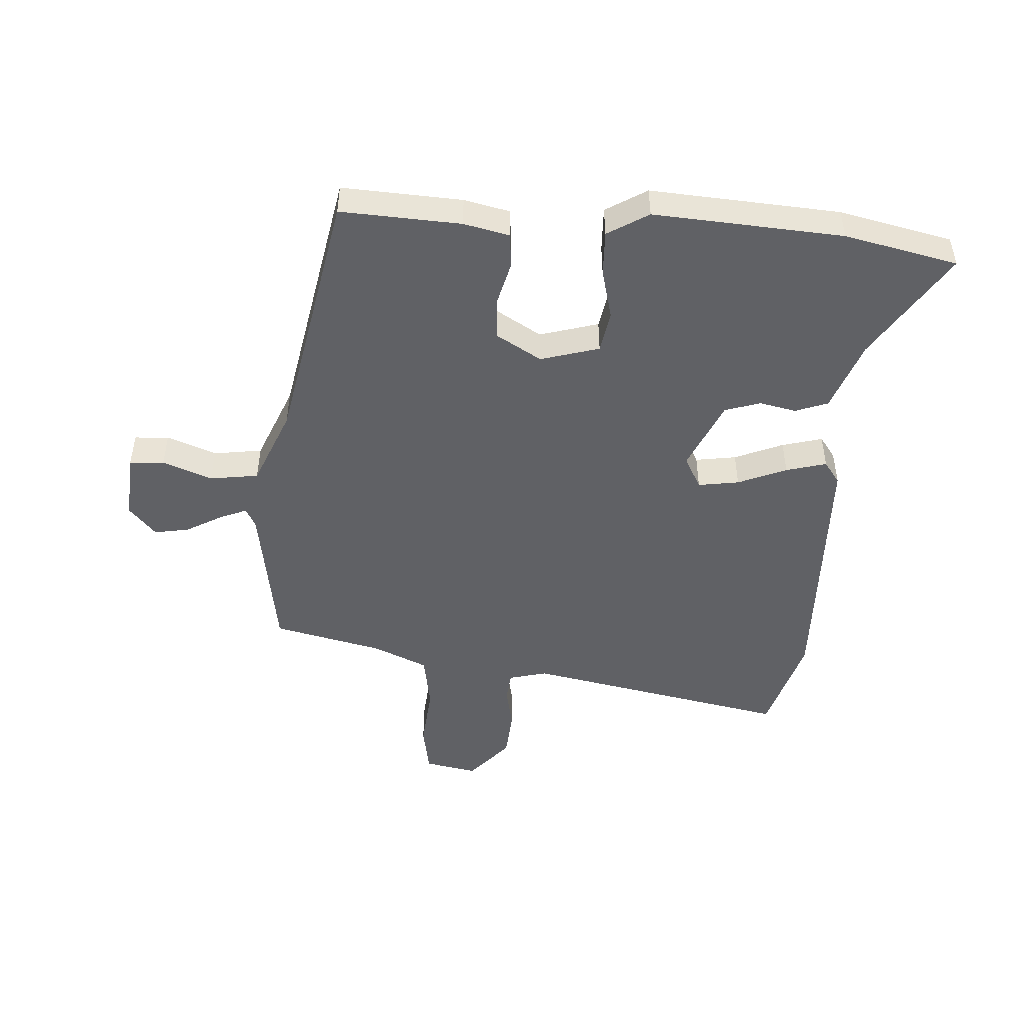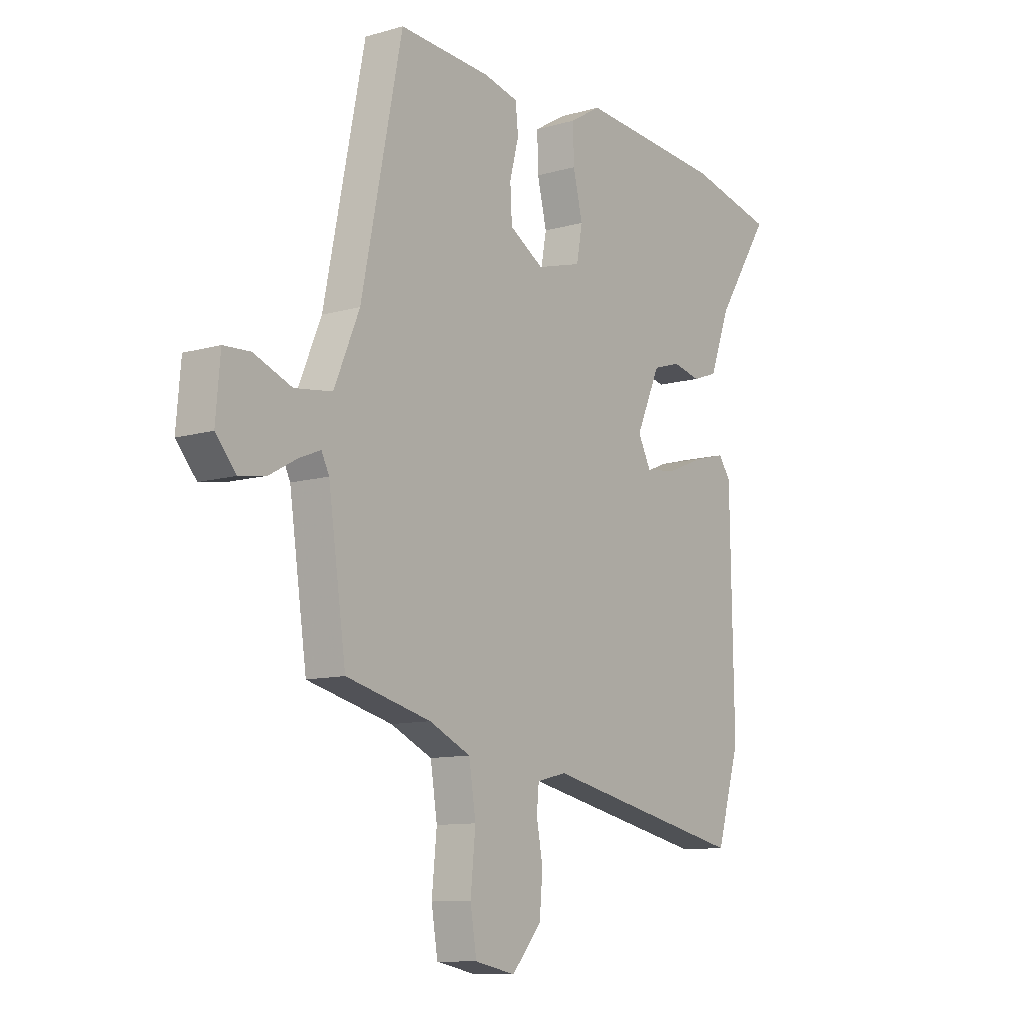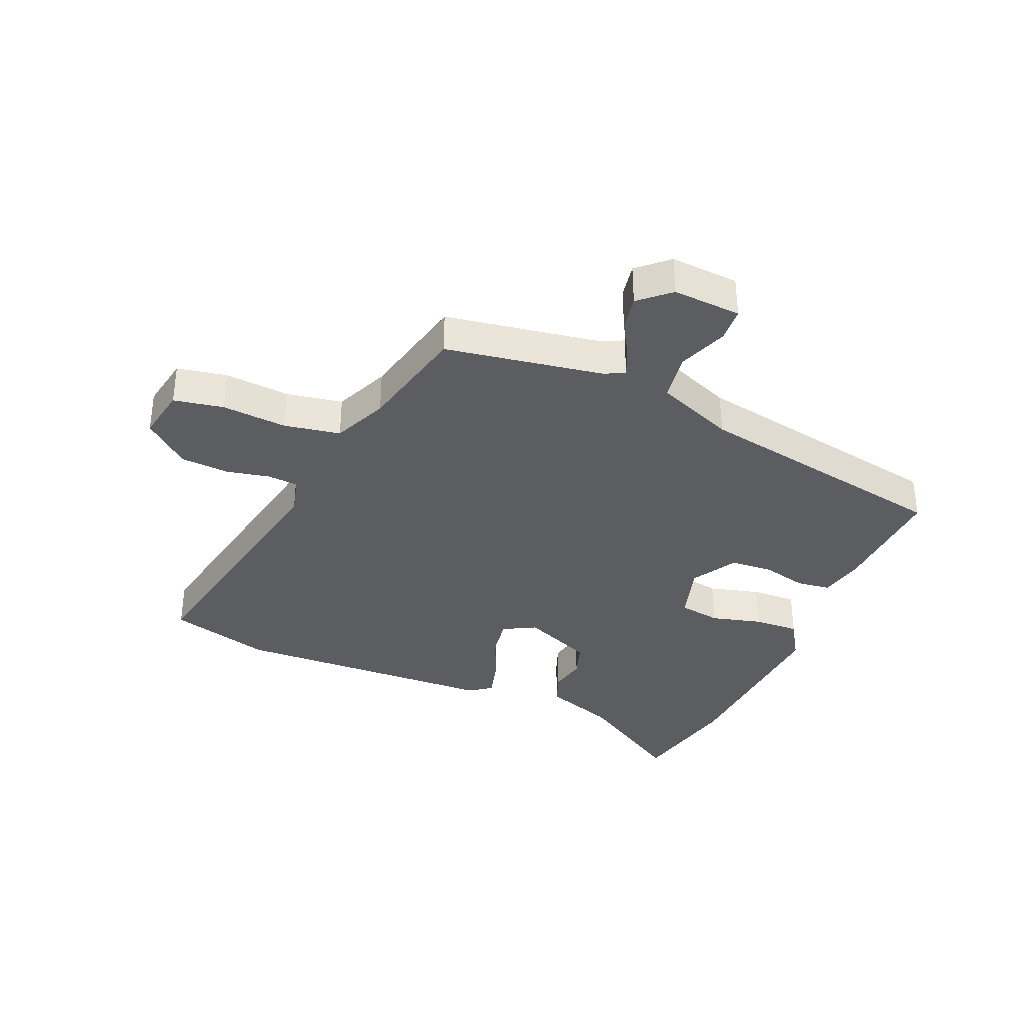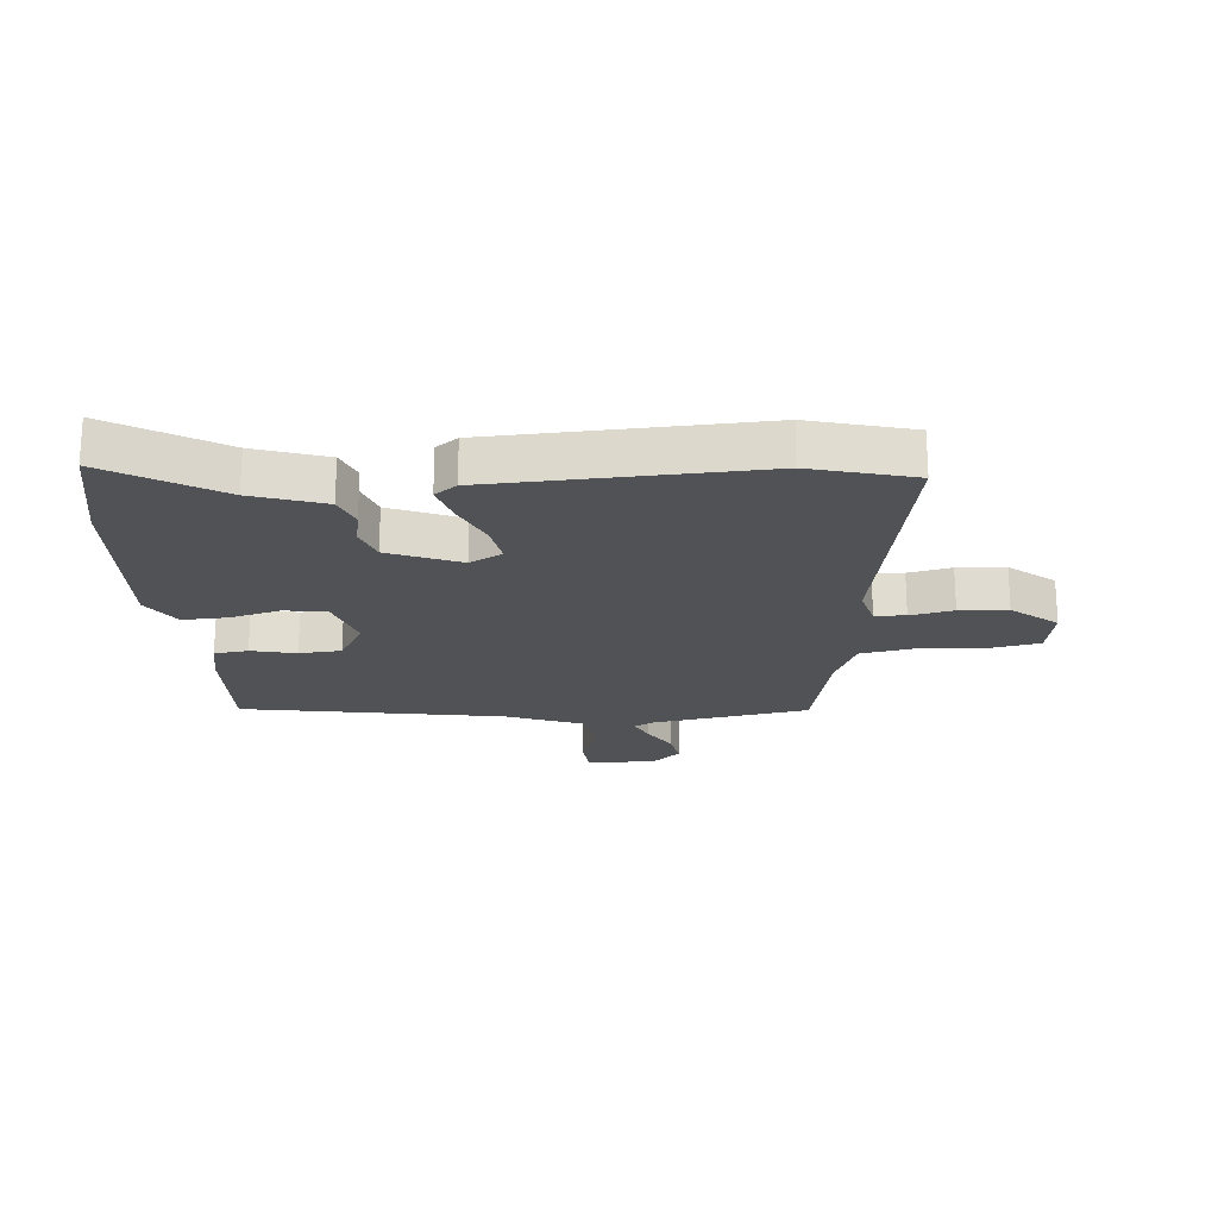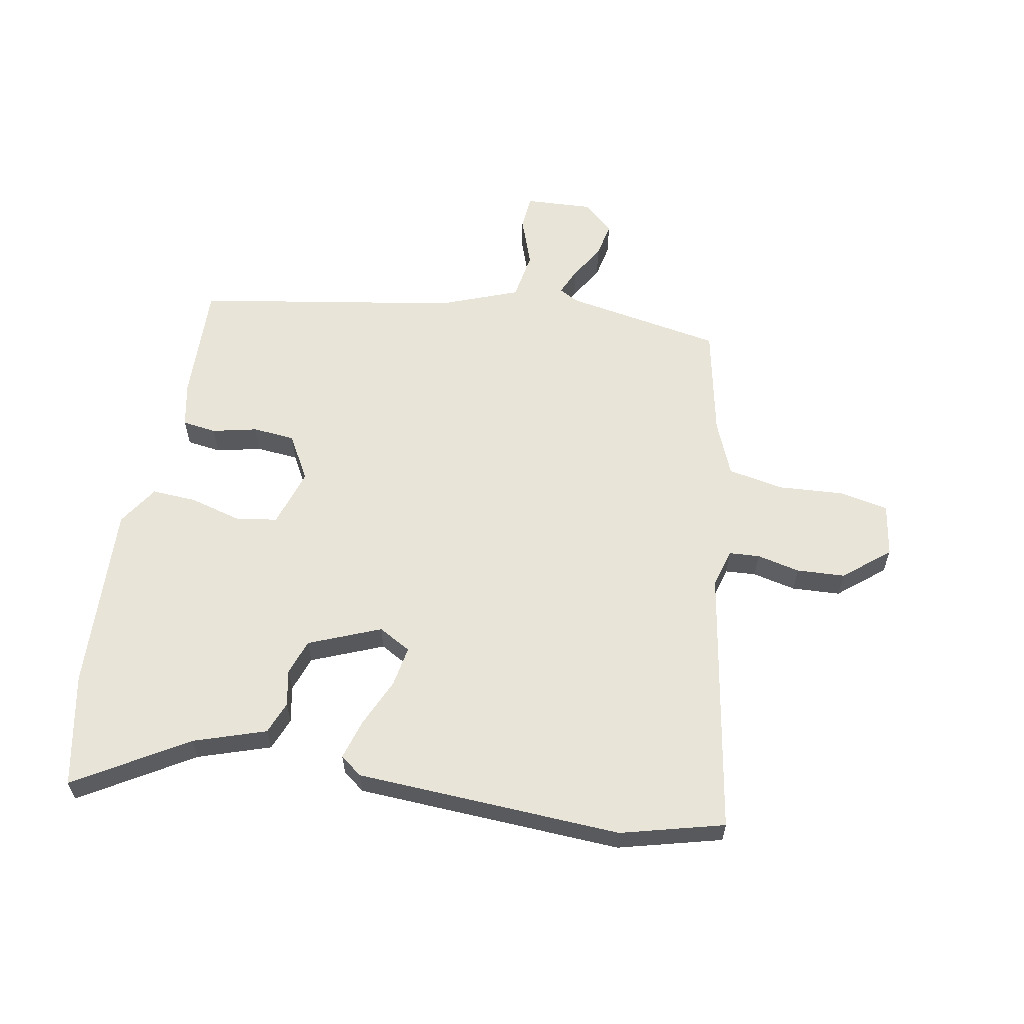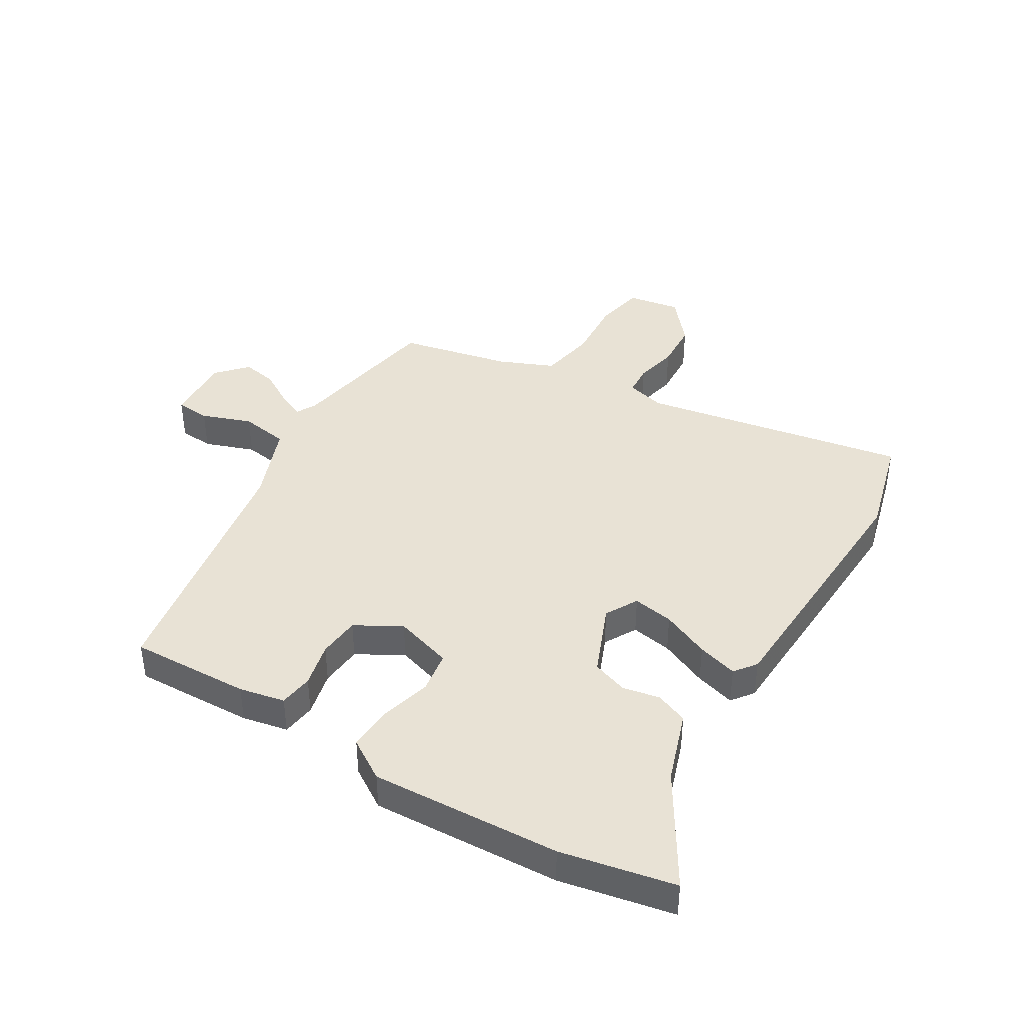
<metadata>
{"format":"obj","ext":"obj","renderer":"f3d","projection":"perspective","resolution":1024,"background":"white","views":[{"elev":-48.0,"azim":-3.1,"up":"+Y"},{"elev":-10.5,"azim":-54.0,"up":"+Z"},{"elev":-35.4,"azim":-111.9,"up":"+Y"},{"elev":-20.6,"azim":96.3,"up":"+Y"},{"elev":60.2,"azim":102.3,"up":"+Y"},{"elev":40.9,"azim":32.7,"up":"+Y"}]}
</metadata>
<code>
v 0.511 0.07 -0.464
v 0.459 0.07 -0.637
v 0.007 0.07 -0.543
v -0.059 0.07 -0.559
v -0.064 0.07 -0.611
v -0.05 0.07 -0.685
v -0.057 0.07 -0.767
v -0.123 0.07 -0.842
v -0.213 0.07 -0.824
v -0.227 0.07 -0.739
v -0.216 0.07 -0.629
v -0.231 0.07 -0.533
v -0.323 0.07 -0.491
v -0.511 0.07 -0.445
v -0.55 0.07 -0.176
v -0.567 0.07 -0.142
v -0.614 0.07 -0.161
v -0.675 0.07 -0.195
v -0.735 0.07 -0.205
v -0.78 0.07 -0.153
v -0.77 0.07 -0.037
v -0.711 0.07 -0.034
v -0.627 0.07 -0.067
v -0.544 0.07 -0.056
v -0.488 0.07 0.076
v -0.398 0.07 0.519
v -0.194 0.07 0.506
v -0.117 0.07 0.488
v -0.111 0.07 0.43
v -0.131 0.07 0.354
v -0.127 0.07 0.282
v -0.051 0.07 0.236
v 0.049 0.07 0.264
v 0.062 0.07 0.335
v 0.041 0.07 0.422
v 0.039 0.07 0.499
v 0.109 0.07 0.541
v 0.431 0.07 0.516
v 0.623 0.07 0.472
v 0.503 0.07 0.287
v 0.458 0.07 0.166
v 0.402 0.07 0.146
v 0.34 0.07 0.16
v 0.279 0.07 0.141
v 0.225 0.07 0.021
v 0.254 0.07 -0.035
v 0.324 0.07 -0.025
v 0.407 0.07 0.009
v 0.476 0.07 0.027
v 0.503 0.07 -0.011
v 0.511 0 -0.464
v 0.459 0 -0.637
v 0.007 0 -0.543
v -0.059 0 -0.559
v -0.064 0 -0.611
v -0.05 0 -0.685
v -0.057 0 -0.767
v -0.123 0 -0.842
v -0.213 0 -0.824
v -0.227 0 -0.739
v -0.216 0 -0.629
v -0.231 0 -0.533
v -0.323 0 -0.491
v -0.511 0 -0.445
v -0.55 0 -0.176
v -0.567 0 -0.142
v -0.614 0 -0.161
v -0.675 0 -0.195
v -0.735 0 -0.205
v -0.78 0 -0.153
v -0.77 0 -0.037
v -0.711 0 -0.034
v -0.627 0 -0.067
v -0.544 0 -0.056
v -0.488 0 0.076
v -0.398 0 0.519
v -0.194 0 0.506
v -0.117 0 0.488
v -0.111 0 0.43
v -0.131 0 0.354
v -0.127 0 0.282
v -0.051 0 0.236
v 0.049 0 0.264
v 0.062 0 0.335
v 0.041 0 0.422
v 0.039 0 0.499
v 0.109 0 0.541
v 0.431 0 0.516
v 0.623 0 0.472
v 0.503 0 0.287
v 0.458 0 0.166
v 0.402 0 0.146
v 0.34 0 0.16
v 0.279 0 0.141
v 0.225 0 0.021
v 0.254 0 -0.035
v 0.324 0 -0.025
v 0.407 0 0.009
v 0.476 0 0.027
v 0.503 0 -0.011
f 47 48 49 50
f 46 47 50 1
f 40 41 42 43
f 40 43 44
f 39 40 44
f 38 39 44
f 37 38 44 45
f 34 35 36 37
f 33 34 37 45
f 27 28 29 30
f 25 26 27 30
f 24 25 30 31
f 20 21 22 23
f 20 23 24
f 17 18 19 20
f 16 17 20 24
f 15 16 24 31
f 13 14 15 31
f 8 9 10 11
f 8 11 12
f 5 6 7 8
f 4 5 8 12
f 3 4 12 13
f 46 1 2 3
f 32 33 45 46
f 31 32 46
f 3 13 31 46
f 100 99 98 97
f 51 100 97 96
f 93 92 91 90
f 94 93 90
f 94 90 89
f 94 89 88
f 95 94 88 87
f 87 86 85 84
f 95 87 84 83
f 80 79 78 77
f 80 77 76 75
f 81 80 75 74
f 73 72 71 70
f 74 73 70
f 70 69 68 67
f 74 70 67 66
f 81 74 66 65
f 81 65 64 63
f 61 60 59 58
f 62 61 58
f 58 57 56 55
f 62 58 55 54
f 63 62 54 53
f 53 52 51 96
f 96 95 83 82
f 96 82 81
f 96 81 63 53
f 1 51 52 2
f 2 52 53 3
f 3 53 54 4
f 4 54 55 5
f 5 55 56 6
f 6 56 57 7
f 7 57 58 8
f 8 58 59 9
f 9 59 60 10
f 10 60 61 11
f 11 61 62 12
f 12 62 63 13
f 13 63 64 14
f 14 64 65 15
f 15 65 66 16
f 16 66 67 17
f 17 67 68 18
f 18 68 69 19
f 19 69 70 20
f 20 70 71 21
f 21 71 72 22
f 22 72 73 23
f 23 73 74 24
f 24 74 75 25
f 25 75 76 26
f 26 76 77 27
f 27 77 78 28
f 28 78 79 29
f 29 79 80 30
f 30 80 81 31
f 31 81 82 32
f 32 82 83 33
f 33 83 84 34
f 34 84 85 35
f 35 85 86 36
f 36 86 87 37
f 37 87 88 38
f 38 88 89 39
f 39 89 90 40
f 40 90 91 41
f 41 91 92 42
f 42 92 93 43
f 43 93 94 44
f 44 94 95 45
f 45 95 96 46
f 46 96 97 47
f 47 97 98 48
f 48 98 99 49
f 49 99 100 50
f 50 100 51 1

</code>
